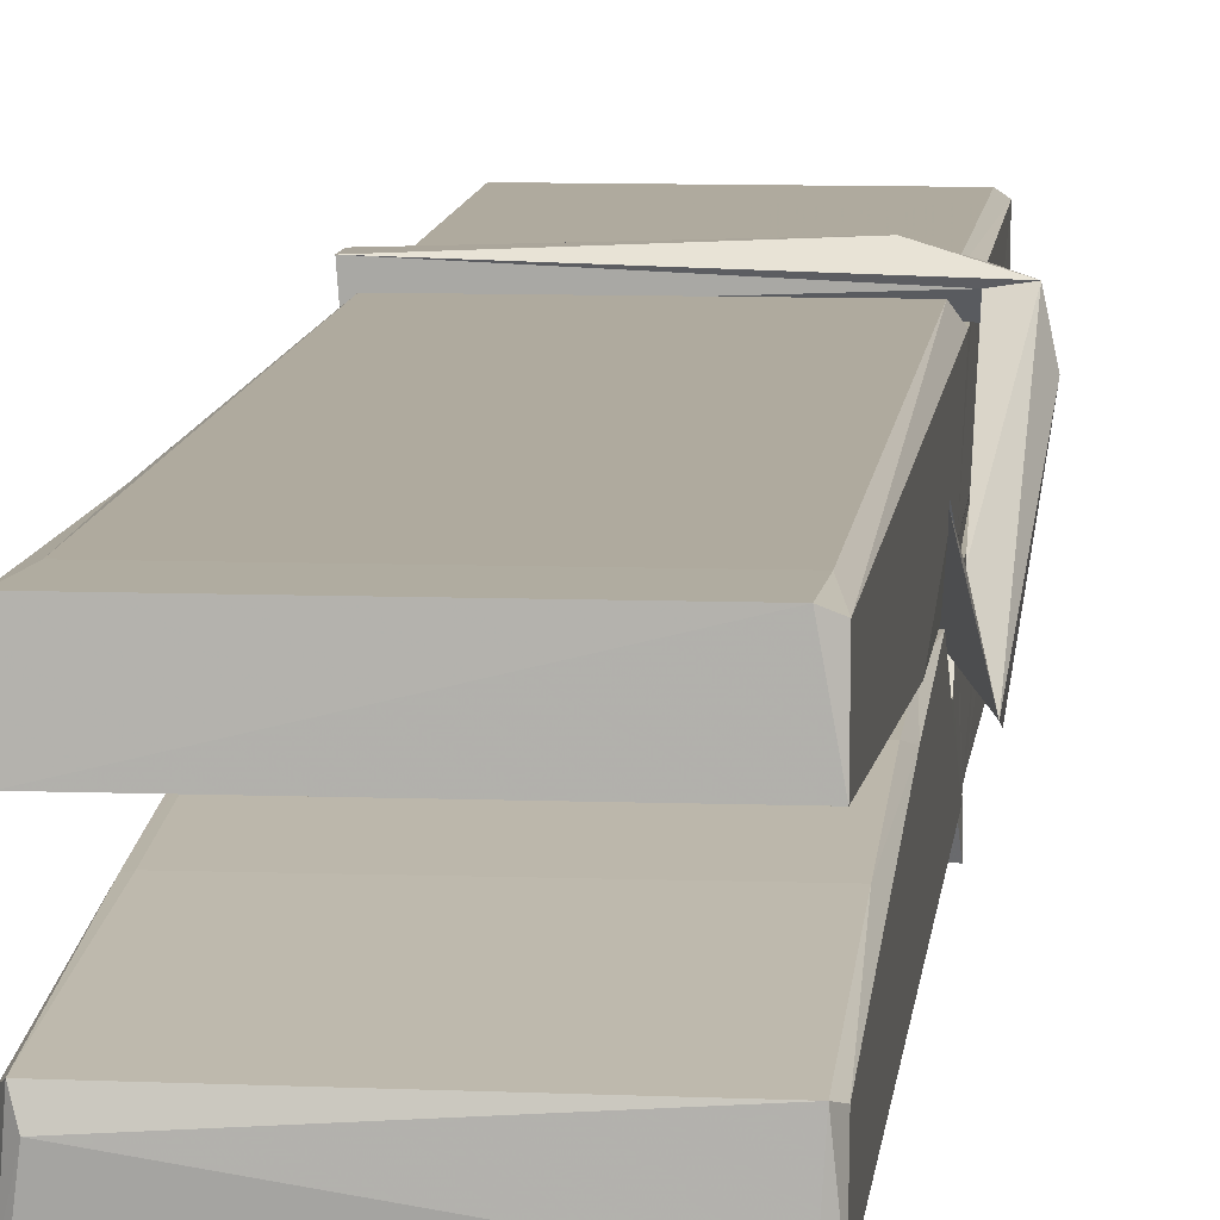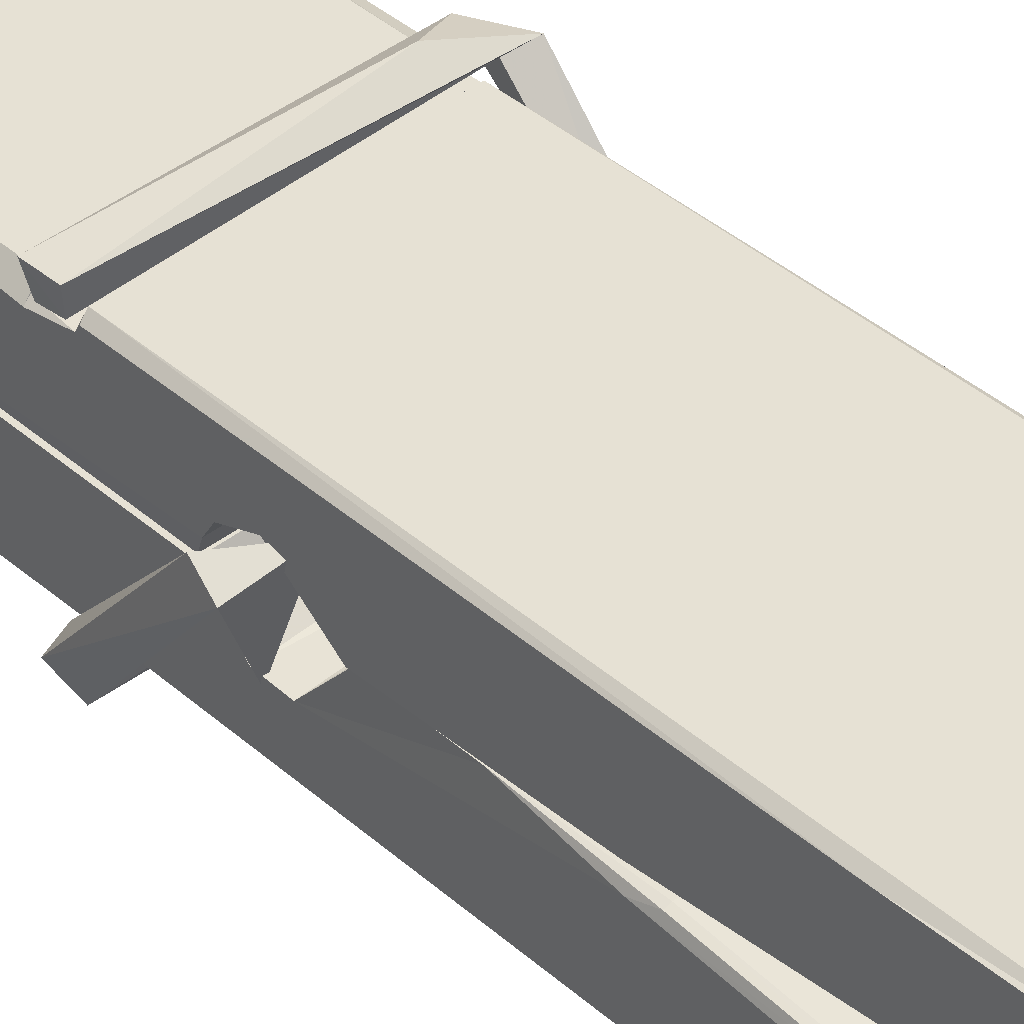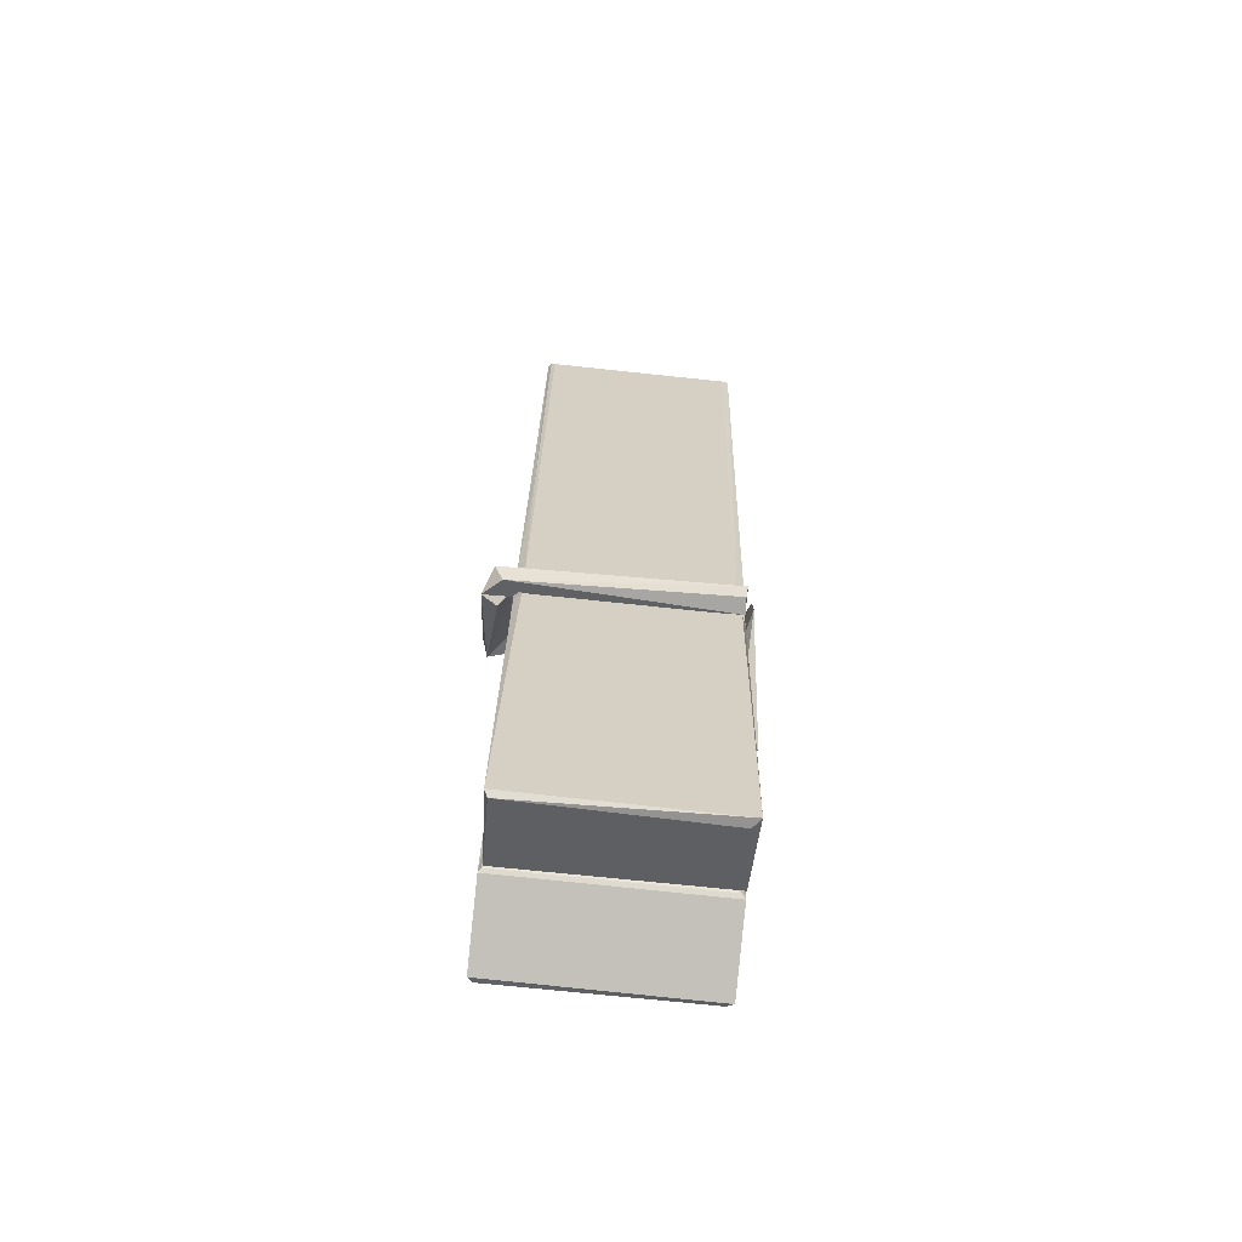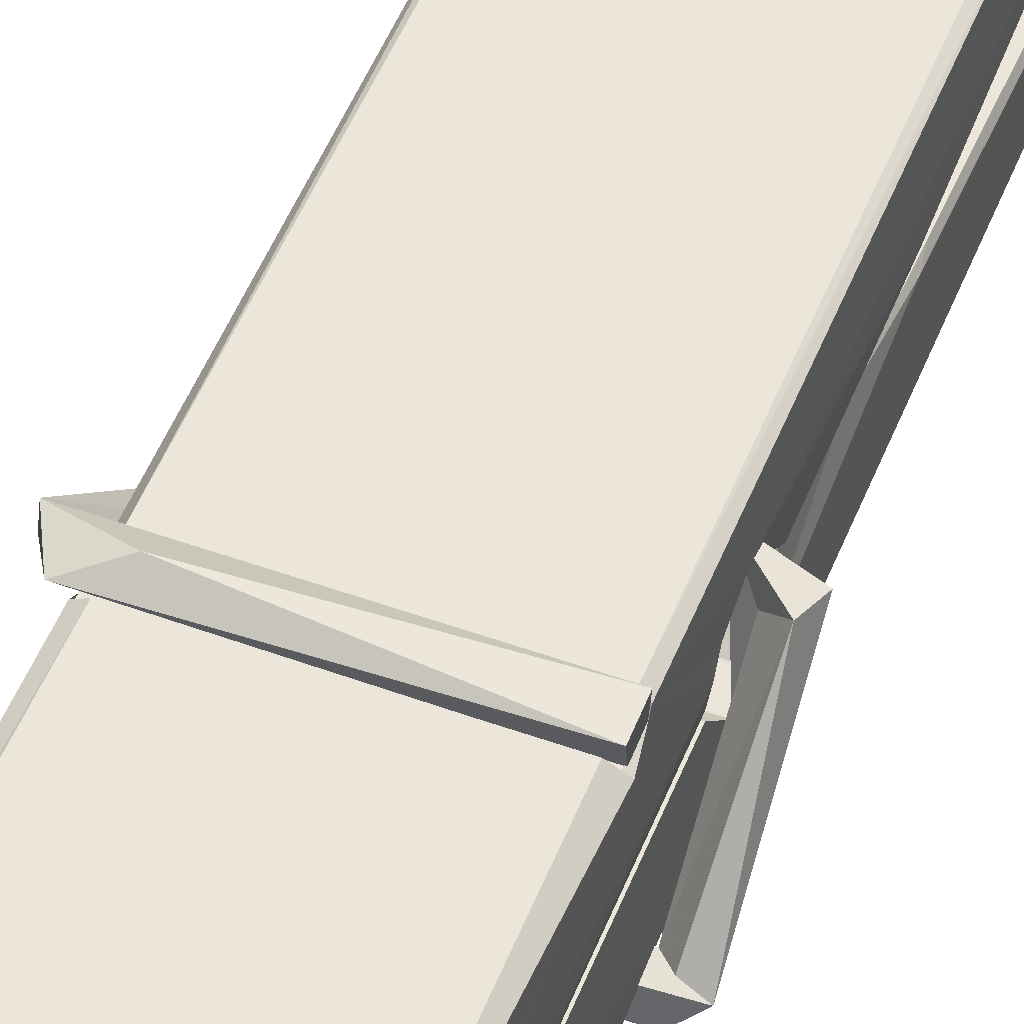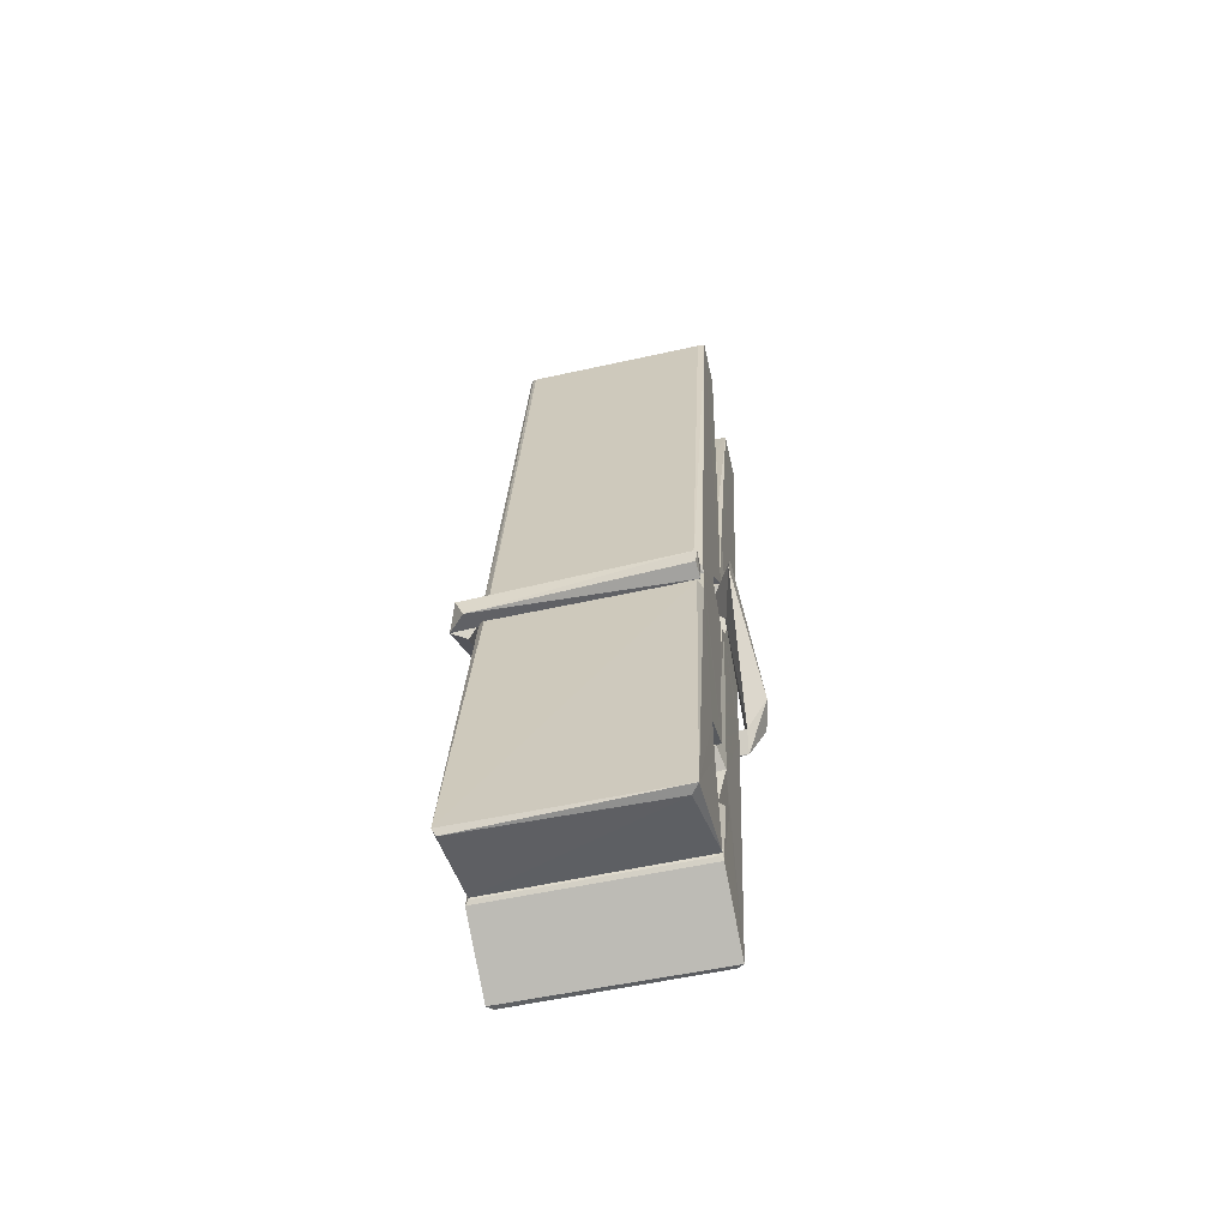
<metadata>
{"format":"obj","ext":"obj","renderer":"f3d","projection":"perspective","resolution":1024,"background":"white","views":[{"elev":13.4,"azim":-172.9,"up":"+Z"},{"elev":43.5,"azim":139.7,"up":"+Z"},{"elev":-60.5,"azim":174.6,"up":"+Y"},{"elev":47.8,"azim":23.3,"up":"+Z"},{"elev":-60.1,"azim":-166.2,"up":"+Y"}]}
</metadata>
<code>
v -0.07947 0.02611 -2.538
v 0.08408 0.06009 -2.597
v -0.0777 0.05839 -2.598
v -0.07386 0.06188 -2.599
v -0.09115 0.6049 -2.554
v -0.08958 0.6841 -2.542
v -0.09198 0.7812 -2.524
v -0.08684 0.5736 -2.56
v 0.06588 0.7821 -2.523
v -0.093 0.7774 -2.481
v -0.09313 0.5445 -2.561
v -0.09981 0.8165 -2.518
v 0.0805 0.1947 -2.589
v -0.08647 0.3003 -2.519
v -0.08886 0.3778 -2.565
v -0.08259 0.1285 -2.585
v -0.08243 0.1355 -2.572
v -0.08358 0.1836 -2.576
v 0.08212 0.1421 -2.57
v 0.07645 0.1627 -2.563
v -0.07782 0.1454 -2.565
v 0.0754 0.4101 -2.546
v 0.07108 0.4281 -2.55
v -0.09009 0.4285 -2.553
v -0.08938 0.4405 -2.572
v 0.07346 0.4456 -2.573
v -0.08158 0.3236 -2.513
v 0.06057 0.7852 -2.525
v 0.06338 0.8211 -2.519
v 0.06701 0.5776 -2.561
v 0.07576 0.3883 -2.556
v 0.07507 0.3783 -2.576
v 0.07596 0.3821 -2.567
v 0.07537 0.1975 -2.591
v 0.082 0.06249 -2.6
v 0.07873 0.06591 -2.6
v 0.08178 0.3068 -2.524
v -0.07939 0.3004 -2.515
v 0.0611 0.782 -2.482
v 0.06297 0.6881 -2.543
v -0.08871 0.3986 -2.545
v -0.08037 0.1922 -2.59
v -0.07319 0.1637 -2.562
v 0.08231 0.13 -2.593
v -0.08497 0.4993 -2.568
v 0.06926 0.5033 -2.569
v -0.08974 0.4169 -2.546
v -0.0995 0.8112 -2.482
v -0.09255 0.8143 -2.479
v 0.06488 0.8184 -2.48
v 0.06903 0.6587 -2.494
v 0.07769 0.3291 -2.518
v 0.07833 0.1271 -2.596
v 0.0853 0.03072 -2.54
v 0.08111 0.03175 -2.535
v -0.07417 0.02818 -2.534
v -0.08069 0.05559 -2.596
v 0.07128 0.5637 -2.559
v 0.08111 0.1833 -2.571
v -0.08396 0.3725 -2.577
v 0.07082 0.3763 -2.578
v 0.07772 0.3267 -2.523
v -0.08862 0.3719 -2.574
v 0.07836 0.3033 -2.521
v 0.07316 0.3043 -2.516
v -0.07747 0.1231 -2.595
v -0.08719 0.3224 -2.521
v -0.08656 0.3024 -2.523
v 0.07304 0.3277 -2.514
v -0.09683 0.8209 -2.574
v 0.08103 0.06171 -2.602
v -0.09024 0.574 -2.567
v -0.09328 0.6854 -2.57
v 0.06454 0.8177 -2.578
v 0.06415 0.8232 -2.611
v 0.07116 0.5648 -2.573
v 0.06885 0.5782 -2.569
v 0.06592 0.6902 -2.572
v -0.09366 0.5605 -2.572
v -0.08408 0.1922 -2.591
v 0.08055 0.1966 -2.592
v 0.08203 0.1376 -2.612
v -0.08396 0.1738 -2.622
v -0.08467 0.3151 -2.65
v 0.08016 0.1873 -2.613
v -0.0861 0.4095 -2.606
v 0.07133 0.4346 -2.597
v -0.08331 0.4329 -2.592
v 0.07469 0.4219 -2.605
v -0.09051 0.4405 -2.574
v -0.08936 0.3922 -2.603
v 0.07538 0.3898 -2.599
v 0.07516 0.4017 -2.605
v 0.07155 0.4457 -2.575
v -0.08847 0.3727 -2.578
v -0.09481 0.8165 -2.614
v 0.06522 0.5781 -2.568
v 0.08132 0.1535 -2.623
v 0.07134 0.3192 -2.651
v 0.06842 0.5298 -2.635
v 0.05858 0.8206 -2.615
v 0.05834 0.8261 -2.586
v 0.06176 0.8227 -2.575
v 0.06229 0.6901 -2.571
v -0.09006 0.421 -2.603
v 0.08085 0.1712 -2.624
v -0.08288 0.1389 -2.617
v -0.08074 0.05833 -2.6
v -0.08848 0.4994 -2.569
v 0.0702 0.5034 -2.57
v 0.07042 0.3483 -2.649
v -0.1007 0.8212 -2.611
v -0.09495 0.8234 -2.609
v 0.06174 0.8252 -2.613
v 0.07622 0.349 -2.645
v 0.07694 0.317 -2.646
v 0.08373 0.04369 -2.67
v -0.07461 0.03668 -2.662
v -0.08783 0.3163 -2.641
v -0.1003 0.8132 -2.577
v 0.08126 0.03937 -2.667
v -0.08259 0.3443 -2.648
v -0.0885 0.3443 -2.644
v 0.07571 0.3772 -2.579
v -0.0885 0.3417 -2.64
v -0.07752 0.1238 -2.596
v -0.08066 0.03742 -2.669
v 0.07632 0.3459 -2.641
v 0.07123 0.3205 -2.643
v -0.08706 0.3418 -2.646
v 0.07767 0.3401 -2.64
v 0.08537 0.3242 -2.657
v -0.08703 0.3188 -2.648
v 0.09983 0.328 -2.642
v -0.08655 0.3219 -2.661
v -0.08823 0.335 -2.663
v 0.08038 0.3036 -2.507
v 0.07891 0.3086 -2.522
v 0.07886 0.4091 -2.563
v -0.1061 0.3231 -2.508
v 0.07354 0.4057 -2.613
v 0.06352 0.4231 -2.544
v -0.08239 0.3751 -2.59
v -0.09036 0.4288 -2.546
v -0.1031 0.424 -2.601
v -0.1025 0.3998 -2.609
v -0.1116 0.3297 -2.532
v -0.09153 0.384 -2.571
v -0.06743 0.3094 -2.499
v -0.09139 0.2965 -2.509
v -0.09345 0.3095 -2.522
v 0.07871 0.3238 -2.519
v -0.09047 0.3205 -2.511
v 0.07968 0.3239 -2.505
v 0.09807 0.4183 -2.554
v 0.09355 0.3986 -2.55
v 0.08783 0.3279 -2.634
v 0.09156 0.3391 -2.66
f 49 29 12
f 8 5 6
f 5 7 6
f 7 40 6
f 40 8 6
f 58 30 29
f 58 29 9
f 12 5 11
f 18 15 42
f 15 63 42
f 20 59 19
f 38 14 1
f 18 43 17
f 18 59 43
f 17 43 21
f 22 23 26
f 41 31 15
f 15 32 60
f 7 5 12
f 50 9 29
f 48 10 49
f 28 12 29
f 28 29 40
f 29 30 40
f 23 24 26
f 22 47 23
f 47 24 23
f 41 22 31
f 18 13 59
f 43 59 20
f 19 17 21
f 21 20 19
f 44 16 19
f 16 17 19
f 54 57 2
f 69 52 51
f 39 51 50
f 28 7 12
f 30 8 40
f 40 7 28
f 25 45 26
f 25 26 24
f 47 22 41
f 31 33 15
f 33 32 15
f 34 13 42
f 42 13 18
f 43 20 21
f 36 35 3
f 36 3 4
f 57 3 2
f 3 35 2
f 10 39 50
f 10 50 49
f 25 11 45
f 11 5 8
f 11 8 45
f 45 8 30
f 26 45 46
f 45 30 46
f 58 22 26
f 26 46 58
f 46 30 58
f 51 39 69
f 39 10 69
f 25 24 11
f 47 67 48
f 67 27 48
f 48 27 10
f 51 9 50
f 22 9 51
f 52 22 51
f 64 37 55
f 55 56 54
f 54 56 1
f 4 3 66
f 36 4 66
f 36 66 53
f 35 36 53
f 35 53 2
f 56 55 38
f 66 3 57
f 1 18 17
f 14 18 1
f 15 18 14
f 47 11 24
f 11 47 48
f 12 11 48
f 49 12 48
f 29 49 50
f 9 22 58
f 31 22 52
f 31 52 33
f 64 19 59
f 19 64 44
f 2 44 64
f 2 64 54
f 57 54 1
f 32 61 60
f 33 13 32
f 62 33 52
f 47 41 15
f 15 60 63
f 60 61 42
f 34 42 61
f 32 13 34
f 32 34 61
f 33 59 13
f 64 59 33
f 38 55 65
f 55 37 65
f 14 68 15
f 60 42 63
f 66 16 44
f 66 44 53
f 2 53 44
f 55 54 64
f 38 1 56
f 17 57 1
f 57 17 16
f 66 57 16
f 15 68 67
f 62 37 64
f 68 37 62
f 68 62 67
f 64 33 62
f 52 69 62
f 67 62 69
f 67 69 27
f 47 15 67
f 69 10 27
f 37 38 65
f 38 37 68
f 68 14 38
f 82 117 71
f 75 76 74
f 76 77 78
f 76 78 74
f 78 103 74
f 73 72 79
f 73 79 120
f 83 85 106
f 83 80 85
f 83 106 98
f 83 98 107
f 106 116 98
f 105 86 91
f 87 94 89
f 112 123 122
f 123 90 105
f 90 88 105
f 70 73 120
f 103 78 104
f 78 77 97
f 78 97 104
f 88 94 87
f 89 86 105
f 105 87 89
f 93 86 89
f 117 116 99
f 115 100 111
f 96 111 101
f 111 100 101
f 100 114 101
f 72 73 104
f 73 70 103
f 73 103 104
f 104 97 72
f 90 109 94
f 94 88 90
f 105 88 87
f 92 91 93
f 91 86 93
f 95 91 92
f 92 124 95
f 95 81 80
f 80 81 85
f 98 82 107
f 107 82 126
f 108 71 118
f 127 121 117
f 114 112 96
f 114 96 101
f 102 103 70
f 72 97 110
f 72 110 109
f 110 94 109
f 97 77 110
f 89 94 110
f 89 110 76
f 110 77 76
f 122 111 96
f 96 112 122
f 79 72 109
f 109 90 79
f 127 84 119
f 113 112 114
f 114 102 113
f 75 102 114
f 75 114 100
f 75 100 115
f 121 127 118
f 126 71 108
f 84 127 117
f 99 84 117
f 127 83 107
f 127 119 83
f 95 123 91
f 91 123 105
f 90 123 112
f 90 112 79
f 112 120 79
f 112 70 120
f 70 112 113
f 70 113 102
f 102 75 103
f 103 75 74
f 76 75 89
f 75 115 89
f 115 93 89
f 81 128 116
f 106 85 81
f 106 81 116
f 98 116 117
f 98 117 82
f 121 71 117
f 71 121 118
f 127 108 118
f 92 93 124
f 93 115 124
f 123 95 125
f 81 95 124
f 128 81 124
f 124 115 128
f 128 115 111
f 111 122 125
f 111 125 128
f 122 123 125
f 80 83 119
f 71 126 82
f 127 107 108
f 107 126 108
f 119 129 128
f 128 125 119
f 80 125 95
f 125 80 119
f 99 116 128
f 99 128 129
f 99 129 119
f 119 84 99
f 131 158 130
f 132 136 158
f 132 134 133
f 130 136 133
f 132 133 135
f 136 132 135
f 130 158 136
f 149 137 154
f 154 152 153
f 155 134 158
f 158 131 139
f 151 148 153
f 147 146 151
f 155 142 156
f 156 142 139
f 155 139 142
f 142 155 141
f 141 155 142
f 145 144 143
f 145 143 144
f 148 145 144
f 144 145 148
f 146 145 148
f 147 145 146
f 146 148 151
f 147 140 145
f 156 139 131
f 134 155 156
f 155 158 139
f 145 140 148
f 147 150 140
f 150 147 151
f 150 149 140
f 140 153 148
f 153 140 154
f 154 140 149
f 151 138 150
f 153 152 151
f 138 152 137
f 137 152 154
f 150 137 149
f 137 150 138
f 138 151 152
f 157 134 156
f 157 156 131
f 157 131 134
f 132 158 134
f 134 131 133
f 131 130 133
f 133 136 135
f 49 29 12
f 8 5 6
f 5 7 6
f 7 40 6
f 40 8 6
f 58 30 29
f 58 29 9
f 12 5 11
f 18 15 42
f 15 63 42
f 20 59 19
f 38 14 1
f 18 43 17
f 18 59 43
f 17 43 21
f 22 23 26
f 41 31 15
f 15 32 60
f 7 5 12
f 50 9 29
f 48 10 49
f 28 12 29
f 28 29 40
f 29 30 40
f 23 24 26
f 22 47 23
f 47 24 23
f 41 22 31
f 18 13 59
f 43 59 20
f 19 17 21
f 21 20 19
f 44 16 19
f 16 17 19
f 54 57 2
f 69 52 51
f 39 51 50
f 28 7 12
f 30 8 40
f 40 7 28
f 25 45 26
f 25 26 24
f 47 22 41
f 31 33 15
f 33 32 15
f 34 13 42
f 42 13 18
f 43 20 21
f 36 35 3
f 36 3 4
f 57 3 2
f 3 35 2
f 10 39 50
f 10 50 49
f 25 11 45
f 11 5 8
f 11 8 45
f 45 8 30
f 26 45 46
f 45 30 46
f 58 22 26
f 26 46 58
f 46 30 58
f 51 39 69
f 39 10 69
f 25 24 11
f 47 67 48
f 67 27 48
f 48 27 10
f 51 9 50
f 22 9 51
f 52 22 51
f 64 37 55
f 55 56 54
f 54 56 1
f 4 3 66
f 36 4 66
f 36 66 53
f 35 36 53
f 35 53 2
f 56 55 38
f 66 3 57
f 1 18 17
f 14 18 1
f 15 18 14
f 47 11 24
f 11 47 48
f 12 11 48
f 49 12 48
f 29 49 50
f 9 22 58
f 31 22 52
f 31 52 33
f 64 19 59
f 19 64 44
f 2 44 64
f 2 64 54
f 57 54 1
f 32 61 60
f 33 13 32
f 62 33 52
f 47 41 15
f 15 60 63
f 60 61 42
f 34 42 61
f 32 13 34
f 32 34 61
f 33 59 13
f 64 59 33
f 38 55 65
f 55 37 65
f 14 68 15
f 60 42 63
f 66 16 44
f 66 44 53
f 2 53 44
f 55 54 64
f 38 1 56
f 17 57 1
f 57 17 16
f 66 57 16
f 15 68 67
f 62 37 64
f 68 37 62
f 68 62 67
f 64 33 62
f 52 69 62
f 67 62 69
f 67 69 27
f 47 15 67
f 69 10 27
f 37 38 65
f 38 37 68
f 68 14 38
f 82 117 71
f 75 76 74
f 76 77 78
f 76 78 74
f 78 103 74
f 73 72 79
f 73 79 120
f 83 85 106
f 83 80 85
f 83 106 98
f 83 98 107
f 106 116 98
f 105 86 91
f 87 94 89
f 112 123 122
f 123 90 105
f 90 88 105
f 70 73 120
f 103 78 104
f 78 77 97
f 78 97 104
f 88 94 87
f 89 86 105
f 105 87 89
f 93 86 89
f 117 116 99
f 115 100 111
f 96 111 101
f 111 100 101
f 100 114 101
f 72 73 104
f 73 70 103
f 73 103 104
f 104 97 72
f 90 109 94
f 94 88 90
f 105 88 87
f 92 91 93
f 91 86 93
f 95 91 92
f 92 124 95
f 95 81 80
f 80 81 85
f 98 82 107
f 107 82 126
f 108 71 118
f 127 121 117
f 114 112 96
f 114 96 101
f 102 103 70
f 72 97 110
f 72 110 109
f 110 94 109
f 97 77 110
f 89 94 110
f 89 110 76
f 110 77 76
f 122 111 96
f 96 112 122
f 79 72 109
f 109 90 79
f 127 84 119
f 113 112 114
f 114 102 113
f 75 102 114
f 75 114 100
f 75 100 115
f 121 127 118
f 126 71 108
f 84 127 117
f 99 84 117
f 127 83 107
f 127 119 83
f 95 123 91
f 91 123 105
f 90 123 112
f 90 112 79
f 112 120 79
f 112 70 120
f 70 112 113
f 70 113 102
f 102 75 103
f 103 75 74
f 76 75 89
f 75 115 89
f 115 93 89
f 81 128 116
f 106 85 81
f 106 81 116
f 98 116 117
f 98 117 82
f 121 71 117
f 71 121 118
f 127 108 118
f 92 93 124
f 93 115 124
f 123 95 125
f 81 95 124
f 128 81 124
f 124 115 128
f 128 115 111
f 111 122 125
f 111 125 128
f 122 123 125
f 80 83 119
f 71 126 82
f 127 107 108
f 107 126 108
f 119 129 128
f 128 125 119
f 80 125 95
f 125 80 119
f 99 116 128
f 99 128 129
f 99 129 119
f 119 84 99
f 131 158 130
f 132 136 158
f 132 134 133
f 130 136 133
f 132 133 135
f 136 132 135
f 130 158 136
f 149 137 154
f 154 152 153
f 155 134 158
f 158 131 139
f 151 148 153
f 147 146 151
f 155 142 156
f 156 142 139
f 155 139 142
f 142 155 141
f 141 155 142
f 145 144 143
f 145 143 144
f 148 145 144
f 144 145 148
f 146 145 148
f 147 145 146
f 146 148 151
f 147 140 145
f 156 139 131
f 134 155 156
f 155 158 139
f 145 140 148
f 147 150 140
f 150 147 151
f 150 149 140
f 140 153 148
f 153 140 154
f 154 140 149
f 151 138 150
f 153 152 151
f 138 152 137
f 137 152 154
f 150 137 149
f 137 150 138
f 138 151 152
f 157 134 156
f 157 156 131
f 157 131 134
f 132 158 134
f 134 131 133
f 131 130 133
f 133 136 135

</code>
